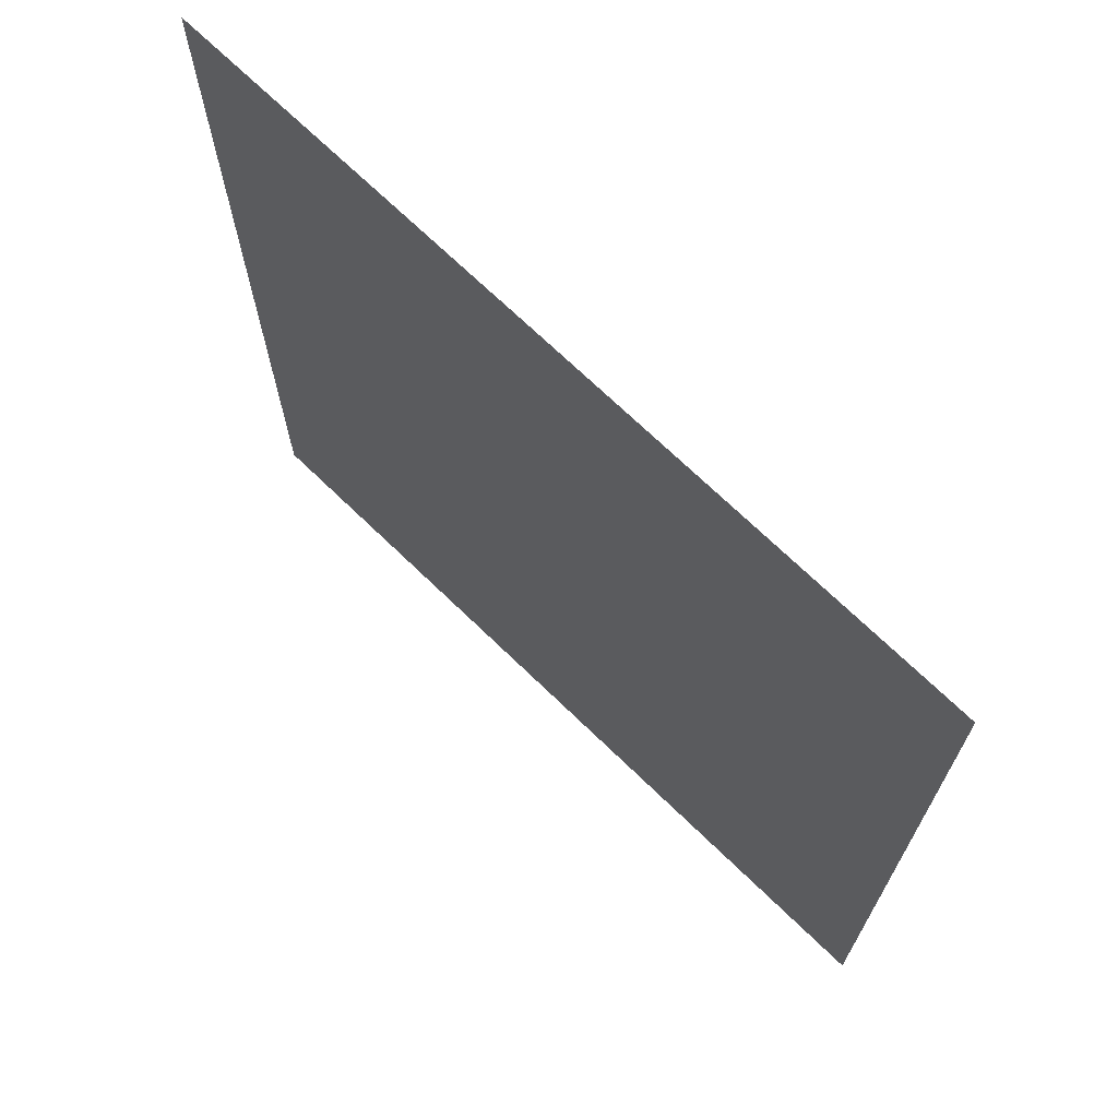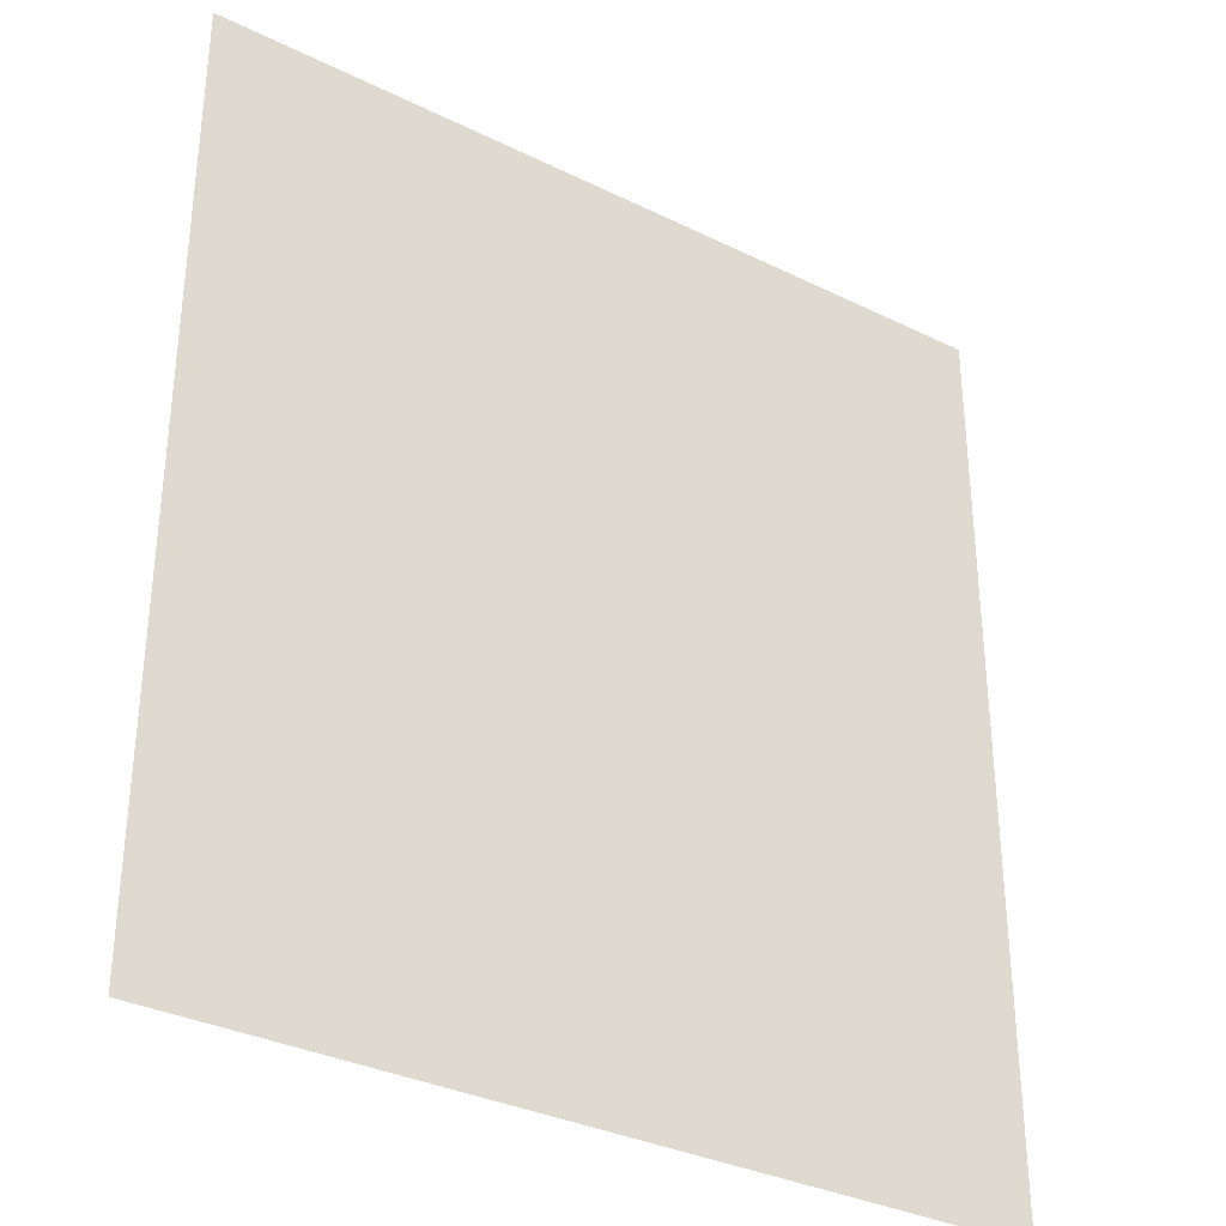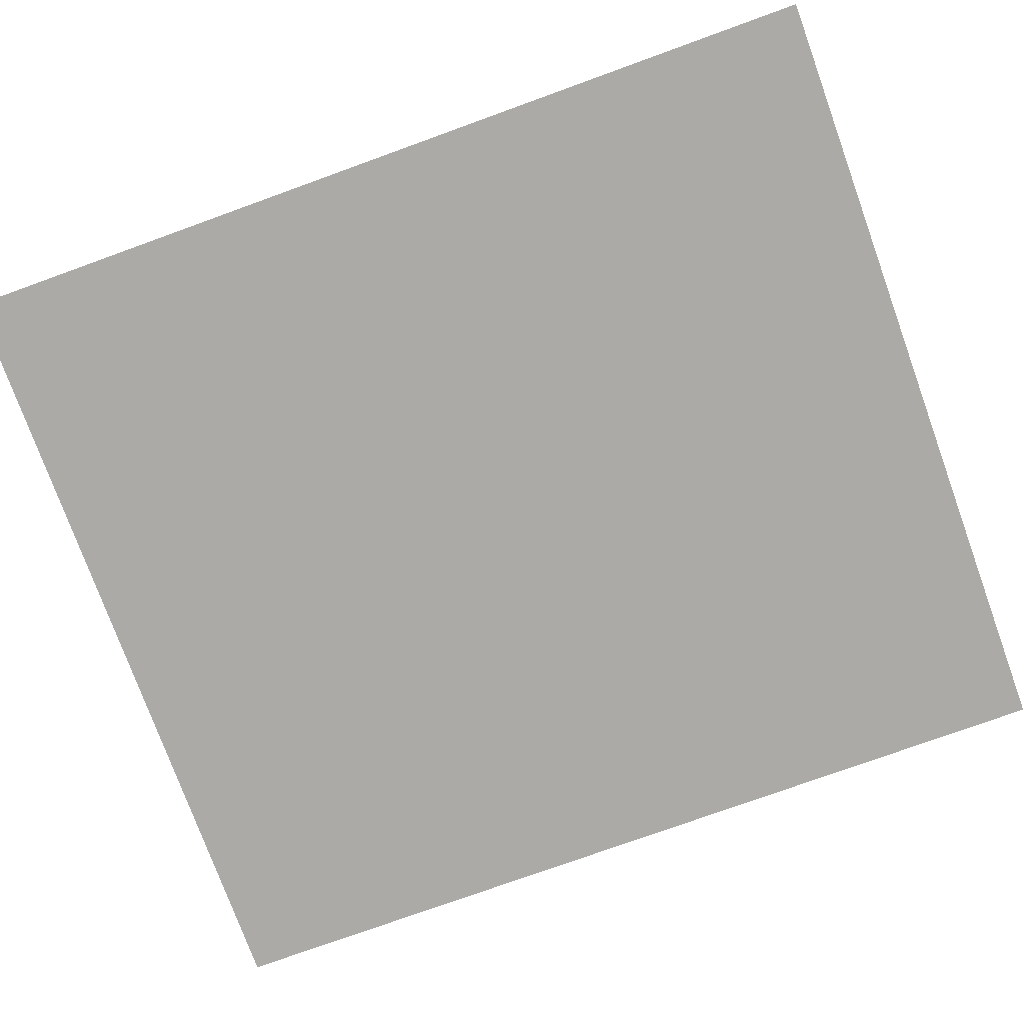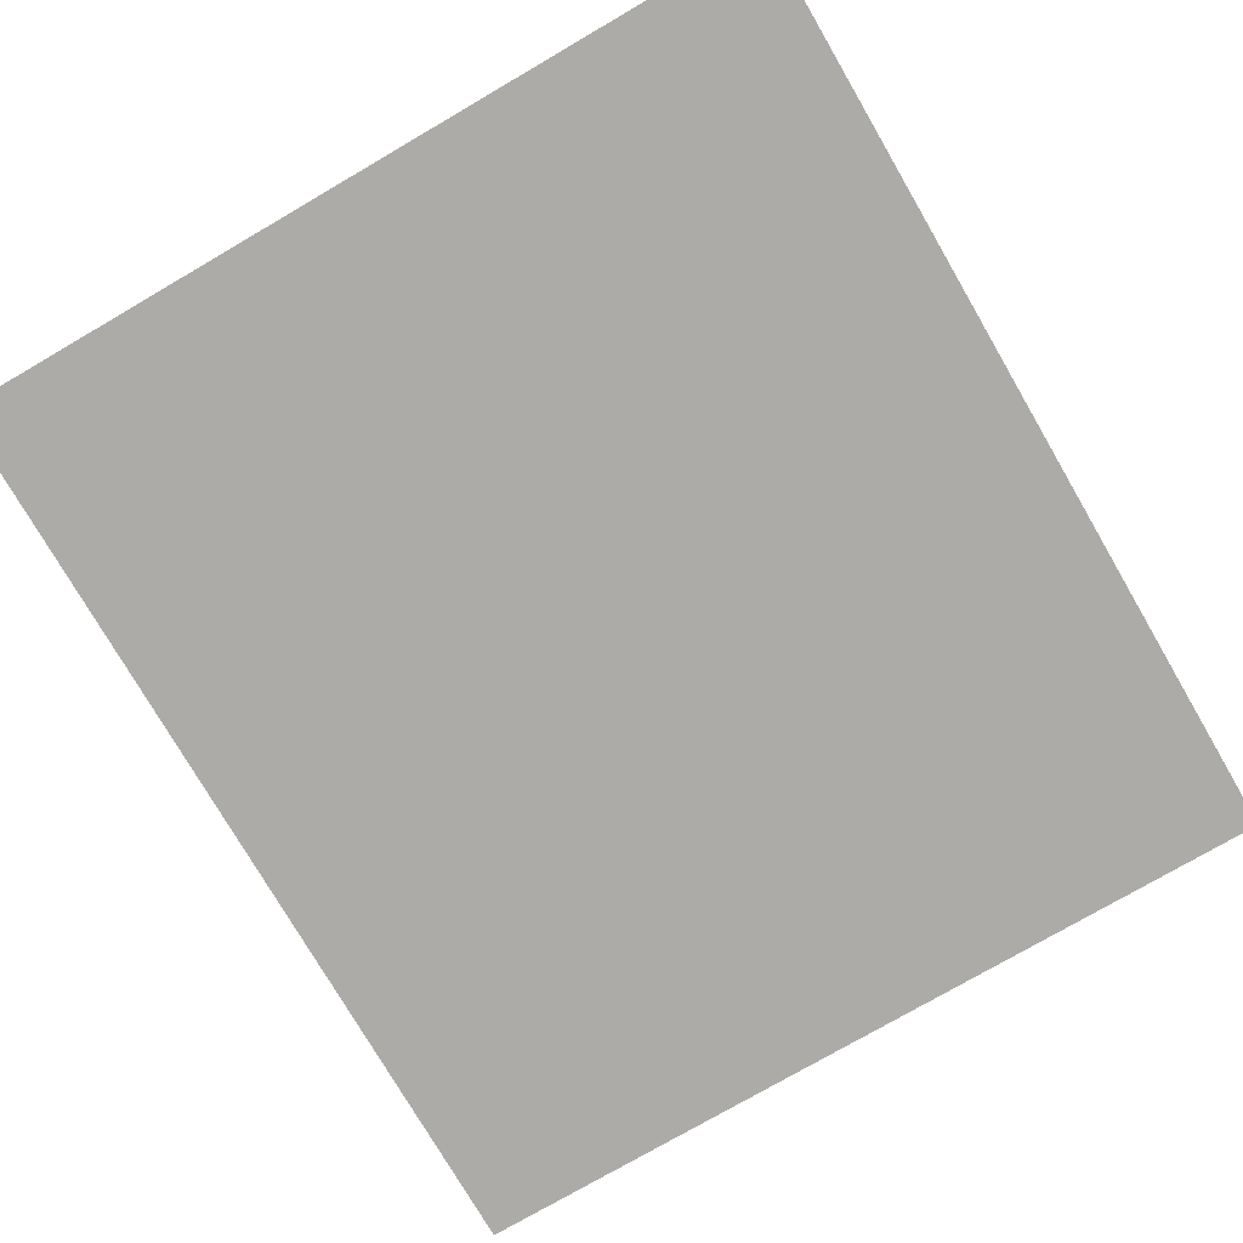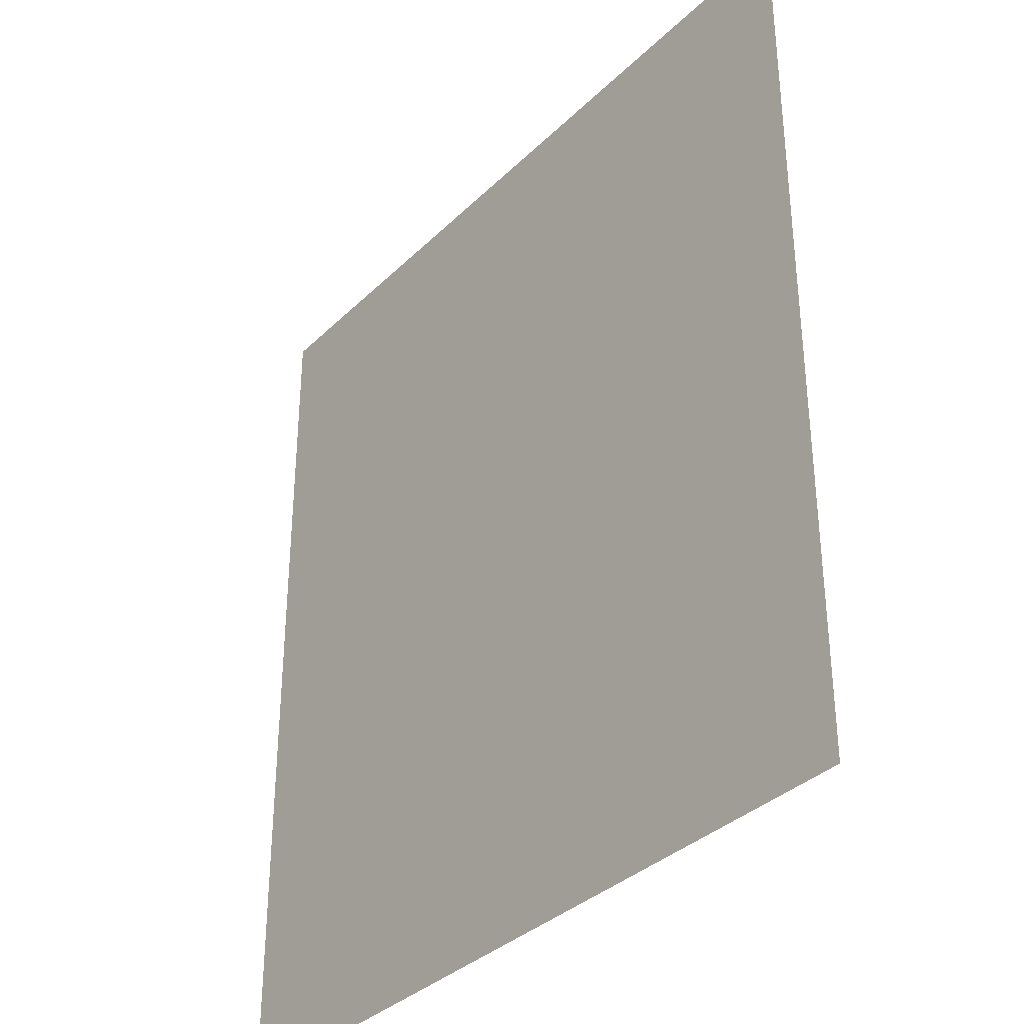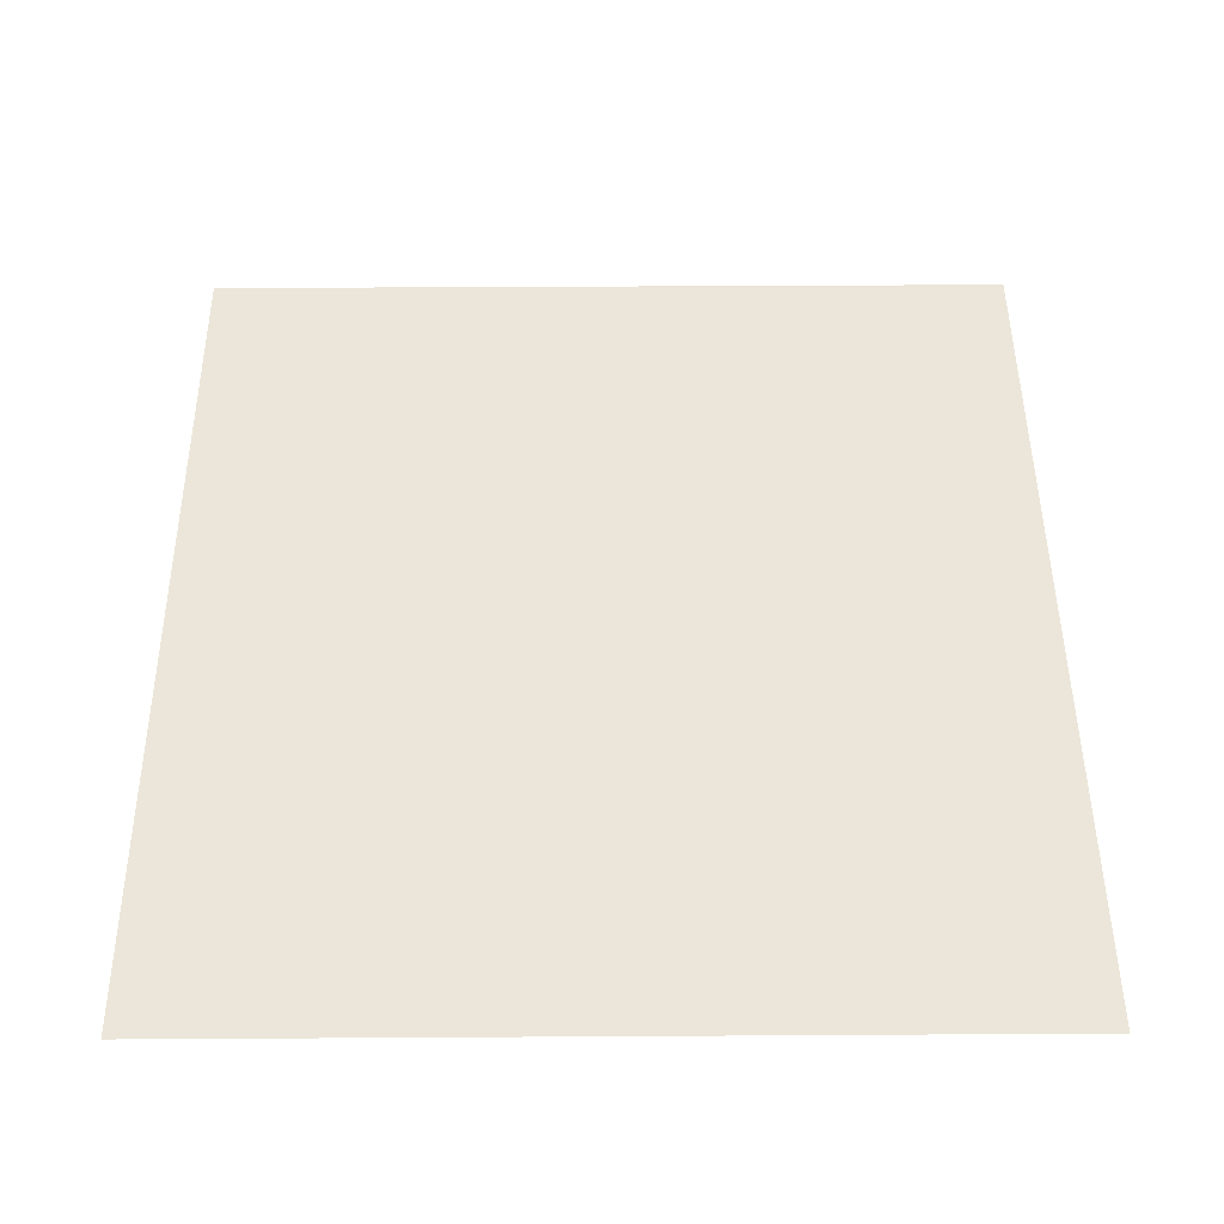
<metadata>
{"format":"obj","ext":"obj","renderer":"f3d","projection":"perspective","resolution":1024,"background":"white","views":[{"elev":70.6,"azim":-135.9,"up":"+Z"},{"elev":-33.5,"azim":146.1,"up":"+Z"},{"elev":-76.1,"azim":-70.1,"up":"+Y"},{"elev":-76.3,"azim":30.2,"up":"+Y"},{"elev":-34.9,"azim":-128.2,"up":"+Z"},{"elev":47.1,"azim":-0.4,"up":"+Y"}]}
</metadata>
<code>
g Mesh1 Model
v 0 0 0
v 16.87 0 0
v 16.87 0 19
v 0 0 19
f 1 2 3 4

</code>
